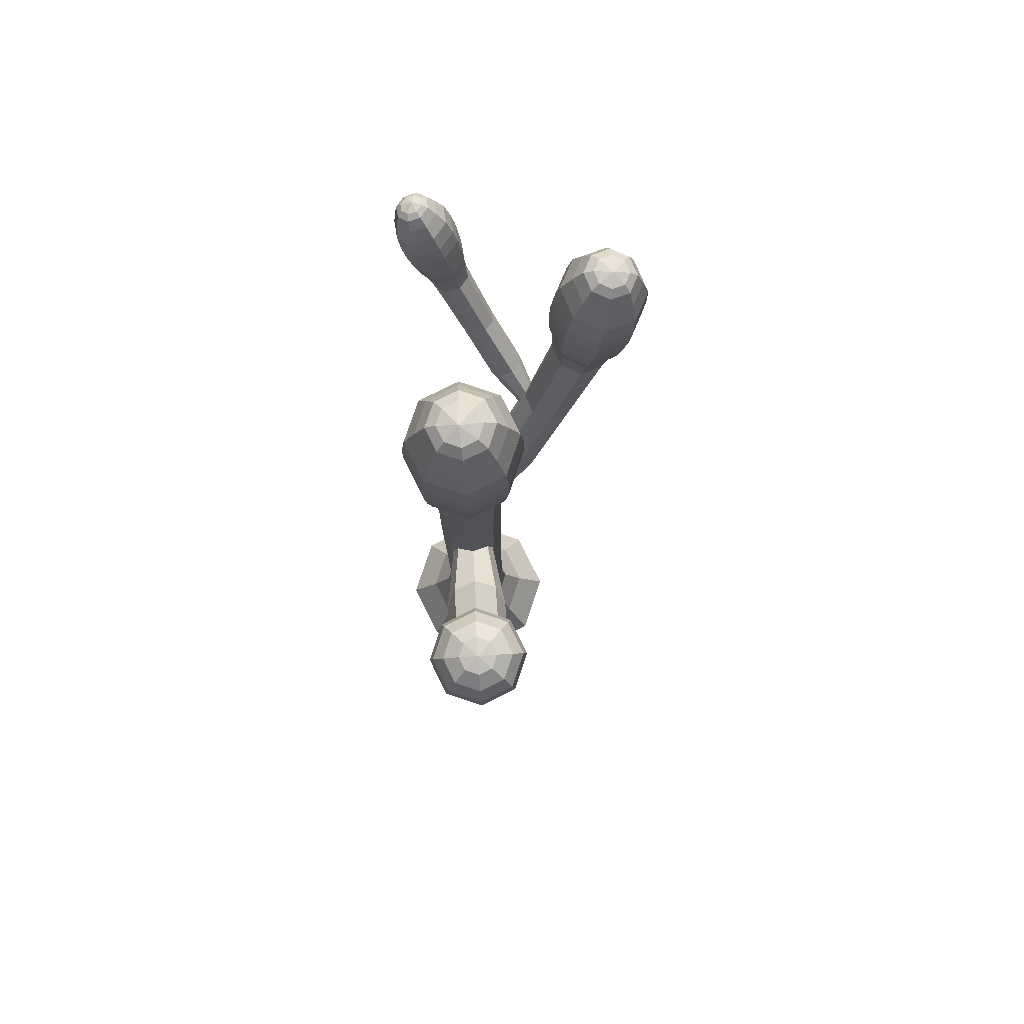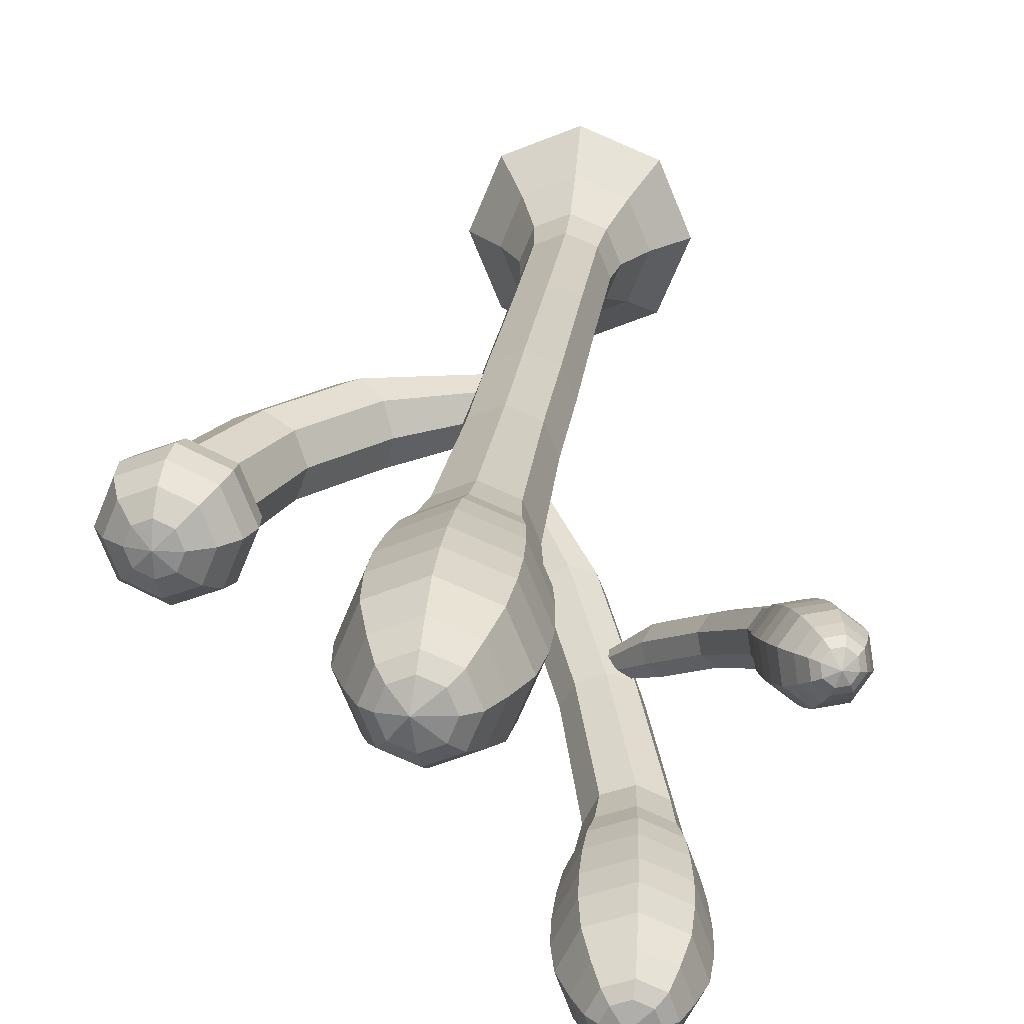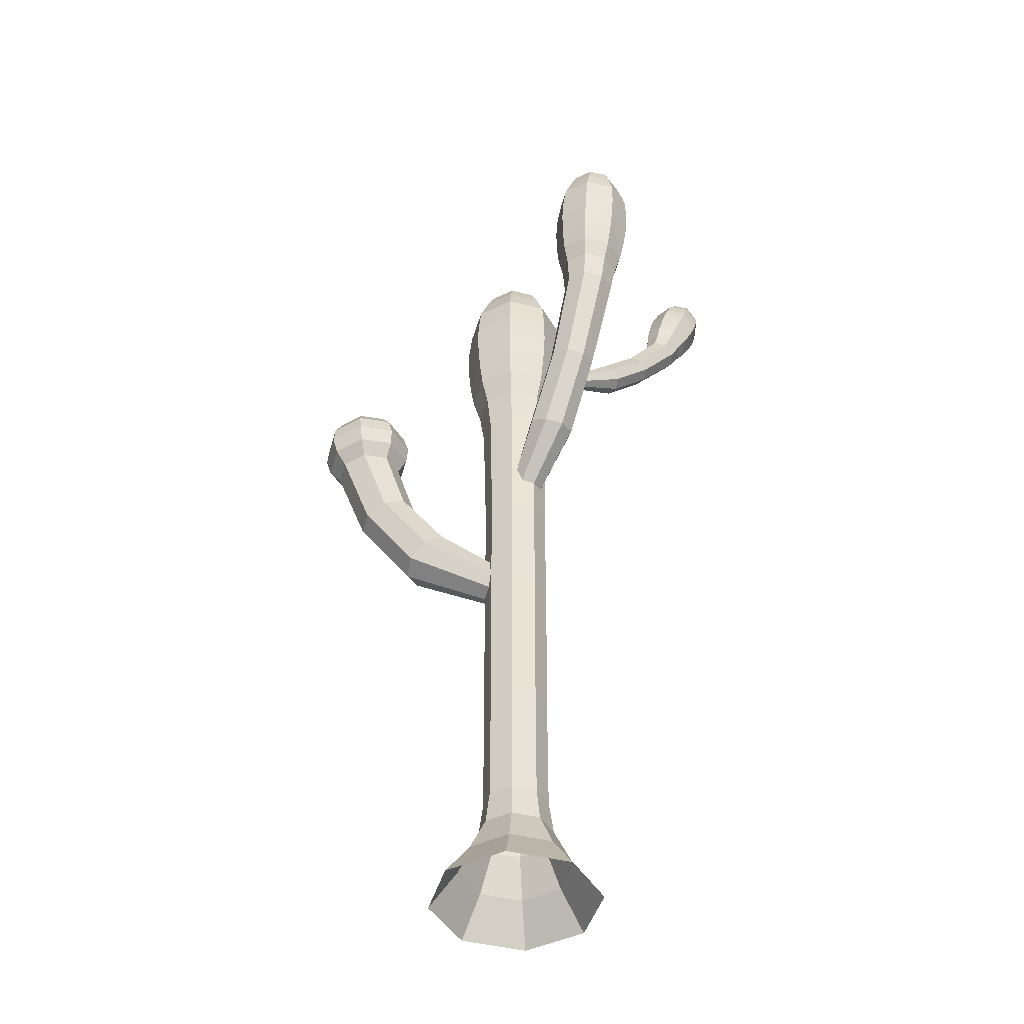
<metadata>
{"format":"obj","ext":"obj","renderer":"f3d","projection":"perspective","resolution":1024,"background":"white","views":[{"elev":78.5,"azim":86.1,"up":"+Y"},{"elev":20.5,"azim":-173.7,"up":"+Z"},{"elev":-45.2,"azim":-173.6,"up":"+Y"}]}
</metadata>
<code>
o Sphere.001
v -89.65 4.723 -4.363
v -89.21 4.723 -3.317
v -89.65 4.723 -2.272
v -90.69 -0.3779 -7.12
v -93.38 -0.3779 -6.006
v -94.5 -0.3779 -3.317
v -93.38 -0.3779 -0.6283
v -90.69 4.723 -1.839
v -90.69 -0.3779 0.4855
v -88 -0.3779 -0.6283
v -86.89 -0.3779 -3.317
v -88 -0.3779 -6.006
v -91.74 4.723 -2.272
v -88.9 1.382 -5.105
v -88.16 1.382 -3.317
v -88.9 1.382 -1.529
v -90.69 1.382 -0.7883
v -92.17 4.723 -3.317
v -92.48 1.382 -1.529
v -93.22 1.382 -3.317
v -92.48 1.382 -5.105
v -90.69 1.382 -5.846
v -91.74 4.723 -4.363
v -90.69 3.107 -5.011
v -91.89 3.107 -4.515
v -92.39 3.107 -3.317
v -91.89 3.107 -2.12
v -90.69 4.723 -4.796
v -90.69 3.107 -1.624
v -89.5 3.107 -2.12
v -89 3.107 -3.317
v -89.5 3.107 -4.515
v -89.65 10.38 -4.363
v -89.21 10.38 -3.317
v -89.65 10.38 -2.272
v -90.69 10.38 -1.839
v -91.74 10.38 -2.272
v -92.17 10.38 -3.317
v -91.74 10.38 -4.363
v -90.69 10.38 -4.796
v -89.61 17.41 -4.398
v -89.16 17.41 -3.317
v -89.61 17.41 -2.236
v -90.69 17.41 -1.788
v -91.77 17.41 -2.236
v -92.22 17.41 -3.317
v -91.77 17.41 -4.398
v -90.69 17.41 -4.846
v -89.62 22.38 -4.389
v -89.18 22.38 -3.318
v -89.62 22.38 -2.247
v -90.69 22.38 -1.803
v -91.77 22.38 -2.247
v -92.21 22.38 -3.318
v -91.77 22.38 -4.389
v -90.69 22.38 -4.833
v -89.5 29.04 -4.51
v -89.01 29.03 -3.318
v -89.5 29.03 -2.125
v -90.69 29.03 -1.631
v -91.89 29.04 -2.125
v -92.38 29.04 -3.318
v -91.89 29.04 -4.51
v -90.69 29.04 -5.004
v -89.34 30.71 -4.674
v -88.78 30.71 -3.318
v -89.34 30.71 -1.961
v -90.69 30.71 -1.4
v -92.05 30.71 -1.961
v -92.61 30.71 -3.318
v -92.05 30.71 -4.674
v -90.69 30.71 -5.236
v -89.09 31.95 -4.924
v -88.42 31.95 -3.318
v -89.09 31.95 -1.712
v -90.69 31.95 -1.047
v -92.3 31.95 -1.712
v -92.97 31.95 -3.318
v -92.3 31.95 -4.924
v -90.69 31.95 -5.589
v -88.95 33.24 -5.062
v -88.23 33.24 -3.318
v -88.95 33.24 -1.573
v -90.69 33.24 -0.8509
v -92.44 33.24 -1.573
v -93.16 33.24 -3.318
v -92.44 33.24 -5.062
v -90.69 33.24 -5.785
v -88.85 34.83 -5.162
v -88.09 34.83 -3.318
v -88.85 34.83 -1.474
v -90.69 34.83 -0.7104
v -92.54 34.83 -1.474
v -93.3 34.83 -3.318
v -92.54 34.83 -5.162
v -90.69 34.83 -5.925
v -88.85 36.21 -5.162
v -88.09 36.21 -3.318
v -88.85 36.21 -1.474
v -90.69 36.21 -0.7104
v -92.54 36.21 -1.474
v -93.3 36.21 -3.318
v -92.54 36.21 -5.162
v -90.69 36.21 -5.925
v -88.97 37.67 -5.046
v -88.25 37.67 -3.318
v -88.97 37.67 -1.59
v -90.69 37.67 -0.8739
v -92.42 37.67 -1.59
v -93.14 37.67 -3.318
v -92.42 37.67 -5.046
v -90.69 37.67 -5.762
v -89.31 38.91 -4.698
v -88.74 38.91 -3.318
v -89.31 38.91 -1.938
v -90.69 38.91 -1.367
v -92.07 38.91 -1.938
v -92.65 38.91 -3.318
v -92.07 38.91 -4.698
v -90.69 38.91 -5.269
v -90.54 40.54 -3.224
v -89.65 39.85 -4.366
v -89.95 40.24 -3.996
v -89.66 40.24 -3.292
v -89.21 39.85 -3.318
v -89.95 40.24 -2.588
v -89.65 39.85 -2.27
v -90.65 40.24 -2.297
v -90.69 39.85 -1.836
v -91.35 40.24 -2.588
v -91.74 39.85 -2.27
v -91.65 40.24 -3.292
v -92.18 39.85 -3.318
v -91.35 40.24 -3.996
v -91.74 39.85 -4.366
v -90.65 40.24 -4.287
v -90.69 39.85 -4.8
f 14 15 11 12
f 19 20 6 7
f 21 22 4 5
f 15 16 10 11
f 20 21 5 6
f 17 19 7 9
f 27 26 20 19
f 29 27 19 17
f 16 17 9 10
f 30 29 17 16
f 26 25 21 20
f 31 30 16 15
f 23 28 24 25
f 25 24 22 21
f 8 13 27 29
f 32 31 15 14
f 18 23 25 26
f 28 1 32 24
f 1 2 31 32
f 2 3 30 31
f 22 14 12 4
f 13 18 26 27
f 3 8 29 30
f 24 32 14 22
f 3 2 34 35
f 1 28 40 33
f 23 18 38 39
f 28 23 39 40
f 18 13 37 38
f 2 1 33 34
f 8 3 35 36
f 13 8 36 37
f 33 40 48 41
f 39 38 46 47
f 37 36 44 45
f 35 34 42 43
f 40 39 47 48
f 38 37 45 46
f 36 35 43 44
f 34 33 41 42
f 46 45 53 54
f 44 43 51 52
f 42 41 49 50
f 41 48 56 49
f 47 46 54 55
f 45 44 52 53
f 43 42 50 51
f 48 47 55 56
f 56 55 63 64
f 54 53 61 62
f 52 51 59 60
f 50 49 57 58
f 49 56 64 57
f 55 54 62 63
f 53 52 60 61
f 51 50 58 59
f 63 62 70 71
f 61 60 68 69
f 59 58 66 67
f 64 63 71 72
f 62 61 69 70
f 60 59 67 68
f 58 57 65 66
f 57 64 72 65
f 66 65 73 74
f 65 72 80 73
f 71 70 78 79
f 69 68 76 77
f 67 66 74 75
f 72 71 79 80
f 70 69 77 78
f 68 67 75 76
f 80 79 87 88
f 78 77 85 86
f 76 75 83 84
f 74 73 81 82
f 73 80 88 81
f 79 78 86 87
f 77 76 84 85
f 75 74 82 83
f 83 82 90 91
f 88 87 95 96
f 86 85 93 94
f 84 83 91 92
f 82 81 89 90
f 81 88 96 89
f 87 86 94 95
f 85 84 92 93
f 89 96 104 97
f 95 94 102 103
f 93 92 100 101
f 91 90 98 99
f 96 95 103 104
f 94 93 101 102
f 92 91 99 100
f 90 89 97 98
f 100 99 107 108
f 98 97 105 106
f 97 104 112 105
f 103 102 110 111
f 101 100 108 109
f 99 98 106 107
f 104 103 111 112
f 102 101 109 110
f 112 111 119 120
f 110 109 117 118
f 108 107 115 116
f 106 105 113 114
f 105 112 120 113
f 111 110 118 119
f 109 108 116 117
f 107 106 114 115
f 132 130 121
f 128 126 121
f 134 132 121
f 130 128 121
f 123 136 121
f 126 124 121
f 136 134 121
f 113 120 137 122
f 119 118 133 135
f 117 116 129 131
f 115 114 125 127
f 120 119 135 137
f 118 117 131 133
f 116 115 127 129
f 114 113 122 125
f 125 122 123 124
f 127 125 124 126
f 126 128 129 127
f 128 130 131 129
f 133 131 130 132
f 135 133 132 134
f 134 136 137 135
f 136 123 122 137
f 124 123 121
o Sphere.002
v -90.29 22.91 -3.345
v -90.1 23.34 -3.425
v -90.2 23.79 -3.264
v -90.51 23.98 -2.955
v -90.87 23.81 -2.68
v -91.06 23.37 -2.599
v -90.96 22.92 -2.761
v -90.65 22.73 -3.07
v -92.67 26.51 -6.753
v -91.94 26.84 -6.426
v -91.71 27.19 -5.664
v -92.12 27.35 -4.914
v -92.92 27.22 -4.614
v -93.66 26.89 -4.941
v -93.89 26.54 -5.703
v -93.48 26.39 -6.453
v -94.01 29.96 -8.385
v -93.27 30.24 -8.044
v -93.03 30.53 -7.273
v -93.42 30.66 -6.522
v -94.23 30.56 -6.232
v -94.97 30.28 -6.573
v -95.21 29.99 -7.345
v -94.81 29.85 -8.096
v -95.13 34.28 -9.962
v -94.28 34.4 -9.541
v -93.98 34.53 -8.641
v -94.41 34.6 -7.788
v -95.32 34.57 -7.482
v -96.17 34.45 -7.903
v -96.47 34.32 -8.804
v -96.04 34.25 -9.656
v -95.22 35.49 -10.28
v -94.25 35.63 -9.802
v -93.91 35.78 -8.778
v -94.4 35.85 -7.808
v -95.43 35.82 -7.46
v -96.4 35.68 -7.939
v -96.74 35.53 -8.963
v -96.25 35.45 -9.933
v -95.27 36.37 -10.65
v -94.12 36.53 -10.08
v -93.72 36.71 -8.871
v -94.3 36.8 -7.723
v -95.52 36.76 -7.311
v -96.67 36.6 -7.877
v -97.07 36.42 -9.09
v -96.49 36.33 -10.24
v -95.33 37.3 -10.91
v -94.08 37.47 -10.29
v -93.65 37.67 -8.976
v -94.28 37.77 -7.728
v -95.6 37.72 -7.281
v -96.85 37.55 -7.896
v -97.29 37.36 -9.213
v -96.66 37.25 -10.46
v -95.41 38.46 -11.15
v -94.1 38.64 -10.5
v -93.63 38.85 -9.111
v -94.3 38.96 -7.792
v -95.7 38.9 -7.319
v -97.02 38.72 -7.969
v -97.48 38.52 -9.362
v -96.82 38.41 -10.68
v -95.49 39.47 -11.27
v -94.17 39.65 -10.62
v -93.71 39.86 -9.232
v -94.38 39.97 -7.914
v -95.78 39.91 -7.441
v -97.1 39.73 -8.091
v -97.56 39.53 -9.483
v -96.89 39.42 -10.8
v -95.58 40.56 -11.28
v -94.35 40.73 -10.67
v -93.92 40.92 -9.37
v -94.54 41.02 -8.134
v -95.85 40.97 -7.691
v -97.09 40.81 -8.3
v -97.52 40.61 -9.605
v -96.9 40.51 -10.84
v -95.68 41.52 -11.03
v -94.7 41.65 -10.55
v -94.35 41.8 -9.504
v -94.85 41.88 -8.517
v -95.9 41.85 -8.163
v -96.88 41.71 -8.65
v -97.23 41.56 -9.692
v -96.73 41.48 -10.68
v -95.75 42.88 -9.766
v -95.76 42.24 -10.77
v -95.77 42.58 -10.45
v -95.27 42.65 -10.21
v -95.01 42.34 -10.4
v -95.1 42.72 -9.675
v -94.75 42.46 -9.609
v -95.35 42.76 -9.172
v -95.13 42.52 -8.859
v -95.88 42.74 -8.991
v -95.93 42.49 -8.591
v -96.39 42.68 -9.239
v -96.67 42.39 -8.96
v -96.56 42.6 -9.771
v -96.94 42.27 -9.752
v -96.31 42.56 -10.27
v -96.56 42.21 -10.5
f 138 145 153 146
f 144 143 151 152
f 142 141 149 150
f 140 139 147 148
f 145 144 152 153
f 143 142 150 151
f 141 140 148 149
f 139 138 146 147
f 151 150 158 159
f 149 148 156 157
f 147 146 154 155
f 146 153 161 154
f 152 151 159 160
f 150 149 157 158
f 148 147 155 156
f 153 152 160 161
f 161 160 168 169
f 159 158 166 167
f 157 156 164 165
f 155 154 162 163
f 154 161 169 162
f 160 159 167 168
f 158 157 165 166
f 156 155 163 164
f 168 167 175 176
f 166 165 173 174
f 164 163 171 172
f 169 168 176 177
f 167 166 174 175
f 165 164 172 173
f 163 162 170 171
f 162 169 177 170
f 171 170 178 179
f 170 177 185 178
f 176 175 183 184
f 174 173 181 182
f 172 171 179 180
f 177 176 184 185
f 175 174 182 183
f 173 172 180 181
f 185 184 192 193
f 183 182 190 191
f 181 180 188 189
f 179 178 186 187
f 178 185 193 186
f 184 183 191 192
f 182 181 189 190
f 180 179 187 188
f 188 187 195 196
f 193 192 200 201
f 191 190 198 199
f 189 188 196 197
f 187 186 194 195
f 186 193 201 194
f 192 191 199 200
f 190 189 197 198
f 194 201 209 202
f 200 199 207 208
f 198 197 205 206
f 196 195 203 204
f 201 200 208 209
f 199 198 206 207
f 197 196 204 205
f 195 194 202 203
f 205 204 212 213
f 203 202 210 211
f 202 209 217 210
f 208 207 215 216
f 206 205 213 214
f 204 203 211 212
f 209 208 216 217
f 207 206 214 215
f 217 216 224 225
f 215 214 222 223
f 213 212 220 221
f 211 210 218 219
f 210 217 225 218
f 216 215 223 224
f 214 213 221 222
f 212 211 219 220
f 237 235 226
f 233 231 226
f 239 237 226
f 235 233 226
f 228 241 226
f 231 229 226
f 241 239 226
f 218 225 242 227
f 224 223 238 240
f 222 221 234 236
f 220 219 230 232
f 225 224 240 242
f 223 222 236 238
f 221 220 232 234
f 219 218 227 230
f 230 227 228 229
f 232 230 229 231
f 231 233 234 232
f 233 235 236 234
f 238 236 235 237
f 240 238 237 239
f 239 241 242 240
f 241 228 227 242
f 229 228 226
o Sphere.003
v -93.58 28.79 -7.154
v -93.62 28.95 -7.189
v -93.59 29.1 -7.113
v -93.51 29.15 -6.968
v -93.43 29.07 -6.841
v -93.39 28.91 -6.805
v -93.41 28.76 -6.882
v -93.49 28.71 -7.026
v -96.43 30.33 -5.716
v -96.17 30.68 -6.087
v -95.7 30.99 -6.085
v -95.28 31.08 -5.713
v -95.16 30.89 -5.187
v -95.41 30.55 -4.816
v -95.89 30.24 -4.818
v -96.31 30.15 -5.191
v -97.96 32.18 -4.604
v -97.69 32.5 -4.985
v -97.2 32.78 -4.997
v -96.77 32.85 -4.633
v -96.66 32.69 -4.107
v -96.93 32.37 -3.726
v -97.42 32.09 -3.714
v -97.85 32.01 -4.078
v -99.51 34.63 -3.489
v -99.16 34.86 -3.954
v -98.57 35.06 -4.008
v -98.08 35.1 -3.62
v -97.98 34.96 -3.017
v -98.33 34.72 -2.552
v -98.92 34.53 -2.497
v -99.41 34.49 -2.886
v -99.84 35.36 -3.308
v -99.45 35.63 -3.837
v -98.77 35.85 -3.898
v -98.21 35.89 -3.457
v -98.1 35.73 -2.771
v -98.49 35.46 -2.242
v -99.17 35.24 -2.181
v -99.73 35.2 -2.622
v -100.2 35.88 -3.199
v -99.7 36.2 -3.825
v -98.9 36.46 -3.898
v -98.24 36.51 -3.376
v -98.11 36.32 -2.563
v -98.57 36 -1.937
v -99.37 35.74 -1.864
v -100 35.69 -2.387
v -100.4 36.44 -3.062
v -99.93 36.78 -3.742
v -99.06 37.07 -3.822
v -98.34 37.13 -3.254
v -98.19 36.92 -2.372
v -98.7 36.57 -1.692
v -99.57 36.29 -1.612
v -100.3 36.23 -2.18
v -100.7 37.14 -2.878
v -100.2 37.51 -3.597
v -99.26 37.81 -3.681
v -98.5 37.87 -3.081
v -98.34 37.65 -2.149
v -98.88 37.28 -1.43
v -99.8 36.98 -1.346
v -100.6 36.92 -1.946
v -100.9 37.76 -2.703
v -100.4 38.12 -3.421
v -99.45 38.43 -3.506
v -98.69 38.48 -2.906
v -98.53 38.27 -1.973
v -99.07 37.9 -1.255
v -99.99 37.6 -1.171
v -100.7 37.54 -1.77
v -101 38.43 -2.493
v -100.5 38.78 -3.167
v -99.66 39.06 -3.246
v -98.95 39.11 -2.683
v -98.8 38.91 -1.81
v -99.31 38.56 -1.136
v -100.2 38.28 -1.057
v -100.9 38.23 -1.619
v -101 39.04 -2.266
v -100.6 39.31 -2.804
v -99.88 39.54 -2.867
v -99.31 39.58 -2.418
v -99.2 39.42 -1.72
v -99.6 39.14 -1.182
v -100.3 38.92 -1.119
v -100.9 38.87 -1.568
v -100.3 39.98 -1.872
v -100.9 39.5 -2.081
v -100.7 39.74 -1.986
v -100.5 39.88 -2.26
v -100.6 39.71 -2.49
v -100.2 39.99 -2.292
v -100.1 39.88 -2.538
v -99.87 40.01 -2.063
v -99.62 39.92 -2.197
v -99.81 39.93 -1.708
v -99.54 39.79 -1.667
v -100 39.79 -1.433
v -99.84 39.58 -1.258
v -100.4 39.67 -1.401
v -100.4 39.41 -1.21
v -100.7 39.65 -1.63
v -100.8 39.38 -1.551
f 243 250 258 251
f 249 248 256 257
f 247 246 254 255
f 245 244 252 253
f 250 249 257 258
f 248 247 255 256
f 246 245 253 254
f 244 243 251 252
f 256 255 263 264
f 254 253 261 262
f 252 251 259 260
f 251 258 266 259
f 257 256 264 265
f 255 254 262 263
f 253 252 260 261
f 258 257 265 266
f 266 265 273 274
f 264 263 271 272
f 262 261 269 270
f 260 259 267 268
f 259 266 274 267
f 265 264 272 273
f 263 262 270 271
f 261 260 268 269
f 273 272 280 281
f 271 270 278 279
f 269 268 276 277
f 274 273 281 282
f 272 271 279 280
f 270 269 277 278
f 268 267 275 276
f 267 274 282 275
f 276 275 283 284
f 275 282 290 283
f 281 280 288 289
f 279 278 286 287
f 277 276 284 285
f 282 281 289 290
f 280 279 287 288
f 278 277 285 286
f 290 289 297 298
f 288 287 295 296
f 286 285 293 294
f 284 283 291 292
f 283 290 298 291
f 289 288 296 297
f 287 286 294 295
f 285 284 292 293
f 293 292 300 301
f 298 297 305 306
f 296 295 303 304
f 294 293 301 302
f 292 291 299 300
f 291 298 306 299
f 297 296 304 305
f 295 294 302 303
f 299 306 314 307
f 305 304 312 313
f 303 302 310 311
f 301 300 308 309
f 306 305 313 314
f 304 303 311 312
f 302 301 309 310
f 300 299 307 308
f 310 309 317 318
f 308 307 315 316
f 307 314 322 315
f 313 312 320 321
f 311 310 318 319
f 309 308 316 317
f 314 313 321 322
f 312 311 319 320
f 322 321 329 330
f 320 319 327 328
f 318 317 325 326
f 316 315 323 324
f 315 322 330 323
f 321 320 328 329
f 319 318 326 327
f 317 316 324 325
f 342 340 331
f 338 336 331
f 344 342 331
f 340 338 331
f 333 346 331
f 336 334 331
f 346 344 331
f 323 330 347 332
f 329 328 343 345
f 327 326 339 341
f 325 324 335 337
f 330 329 345 347
f 328 327 341 343
f 326 325 337 339
f 324 323 332 335
f 335 332 333 334
f 337 335 334 336
f 336 338 339 337
f 338 340 341 339
f 343 341 340 342
f 345 343 342 344
f 344 346 347 345
f 346 333 332 347
f 334 333 331
o Sphere.004
v -81.87 30.45 -3.917
v -81.41 29.92 -4.426
v -81.16 29.17 -4.766
v -81.13 28.31 -4.886
v -81.34 27.48 -4.766
v -81.76 26.8 -4.426
v -86.3 20.3 -4.754
v -81.62 30.43 -3.317
v -80.96 29.87 -3.317
v -80.56 29.1 -3.317
v -80.49 28.24 -3.317
v -80.75 27.41 -3.317
v -81.3 26.75 -3.317
v -84.07 23.36 -4.754
v -81.87 30.45 -2.717
v -81.41 29.92 -2.208
v -81.16 29.17 -1.868
v -81.13 28.31 -1.749
v -81.34 27.48 -1.868
v -81.76 26.8 -2.208
v -85 23.77 -4.333
v -82.46 30.52 -2.468
v -82.52 30.04 -1.749
v -82.6 29.33 -1.268
v -82.69 28.48 -1.099
v -82.78 27.64 -1.268
v -82.86 26.93 -1.749
v -85.39 23.94 -3.317
v -83.06 30.59 -2.717
v -83.62 30.17 -2.208
v -84.04 29.49 -1.868
v -84.25 28.66 -1.749
v -84.22 27.8 -1.868
v -83.97 27.05 -2.208
v -85 23.77 -2.301
v -83.31 30.61 -3.317
v -84.08 30.22 -3.317
v -84.63 29.55 -3.317
v -84.89 28.73 -3.317
v -84.82 27.87 -3.317
v -84.42 27.1 -3.317
v -84.07 23.36 -1.881
v -83.06 30.59 -3.917
v -83.62 30.17 -4.426
v -84.04 29.49 -4.766
v -84.25 28.66 -4.886
v -84.22 27.8 -4.766
v -83.97 27.05 -4.426
v -83.14 22.95 -2.301
v -82.76 22.78 -3.317
v -82.45 30.69 -3.317
v -82.46 30.52 -4.166
v -82.52 30.04 -4.886
v -82.6 29.33 -5.366
v -82.69 28.48 -5.535
v -82.78 27.64 -5.366
v -82.86 26.93 -4.886
v -83.14 22.95 -4.333
v -87.07 20.97 -4.333
v -87.38 21.25 -3.317
v -87.07 20.97 -2.301
v -86.3 20.3 -1.881
v -85.54 19.63 -2.301
v -85.23 19.35 -3.317
v -85.54 19.63 -4.333
v -90.86 17.45 -4.159
v -90.97 18.03 -3.913
v -91.02 18.27 -3.317
v -90.97 18.03 -2.722
v -90.86 17.45 -2.475
v -90.75 16.86 -2.722
v -90.71 16.62 -3.317
v -90.75 16.86 -3.913
f 361 405 412 354
f 403 402 351 352
f 401 400 349 350
f 399 398 348
f 382 375 407 408
f 404 403 352 353
f 402 401 350 351
f 400 399 348 349
f 348 398 355
f 375 368 406 407
f 353 352 359 360
f 351 350 357 358
f 349 348 355 356
f 396 389 409 410
f 352 351 358 359
f 350 349 356 357
f 360 359 366 367
f 358 357 364 365
f 356 355 362 363
f 405 397 411 412
f 359 358 365 366
f 357 356 363 364
f 355 398 362
f 368 361 354 406
f 389 382 408 409
f 366 365 372 373
f 364 363 370 371
f 362 398 369
f 397 396 410 411
f 367 366 373 374
f 365 364 371 372
f 363 362 369 370
f 373 372 379 380
f 371 370 377 378
f 369 398 376
f 367 374 389 396
f 374 373 380 381
f 372 371 378 379
f 370 369 376 377
f 404 353 405 361
f 381 388 375 382
f 381 380 387 388
f 379 378 385 386
f 377 376 383 384
f 388 395 368 375
f 380 379 386 387
f 378 377 384 385
f 376 398 383
f 386 385 392 393
f 384 383 390 391
f 360 367 396 397
f 387 386 393 394
f 385 384 391 392
f 383 398 390
f 353 360 397 405
f 388 387 394 395
f 395 404 361 368
f 394 393 402 403
f 392 391 400 401
f 390 398 399
f 374 381 382 389
f 395 394 403 404
f 393 392 401 402
f 391 390 399 400
f 410 409 417 418
f 411 410 418 419
f 354 412 420 413
f 408 407 415 416
f 406 354 413 414
f 409 408 416 417
f 407 406 414 415
f 412 411 419 420

</code>
